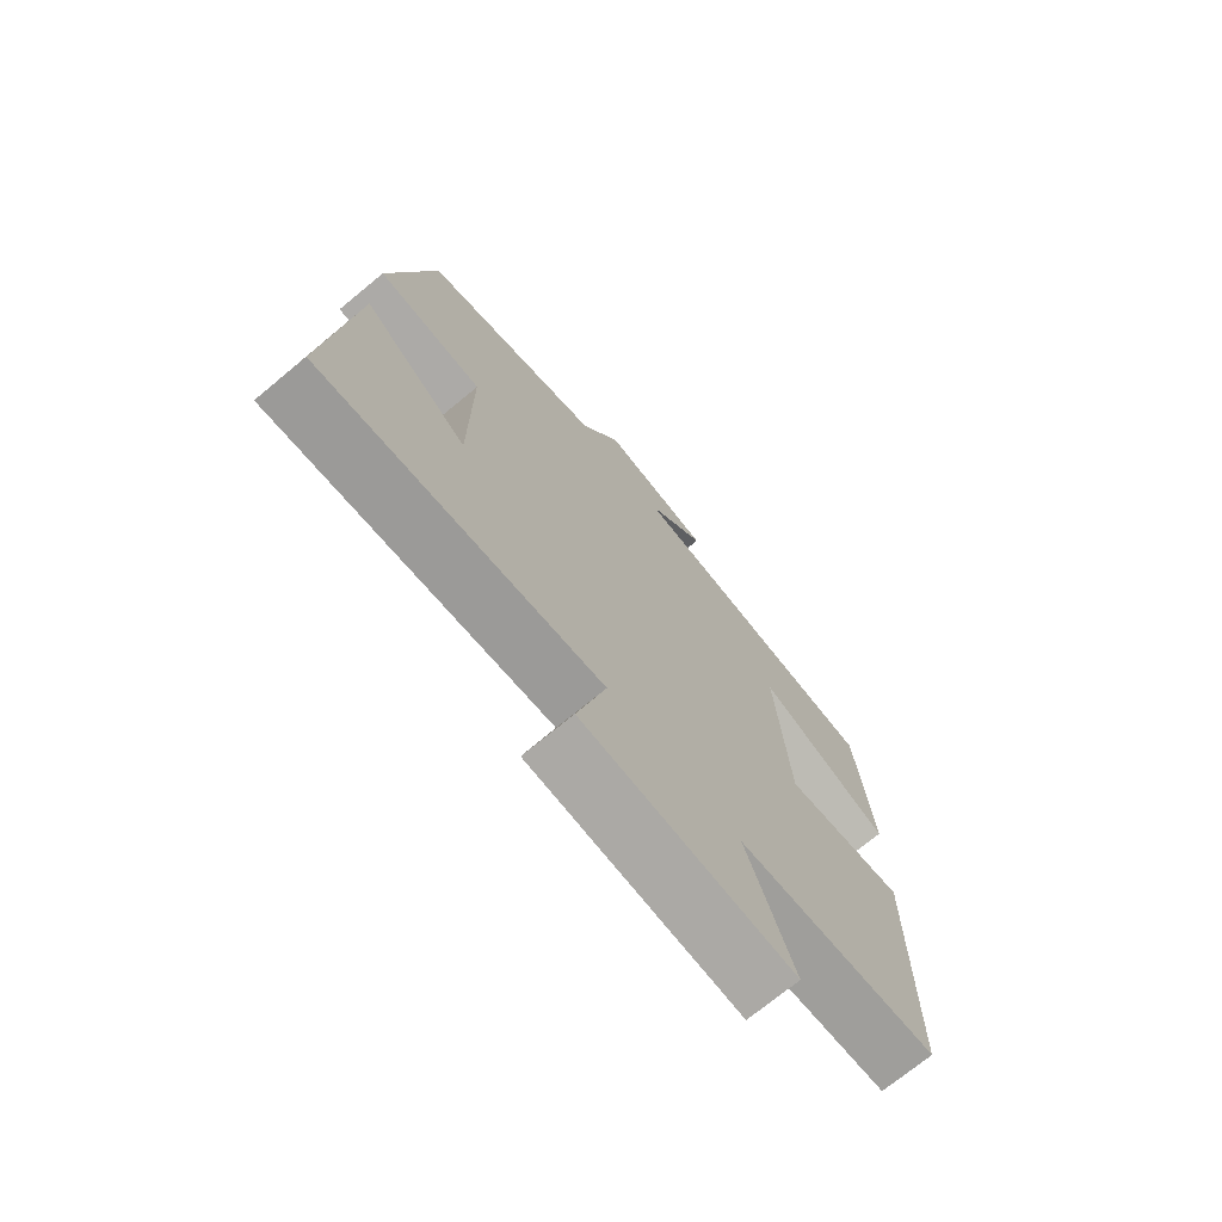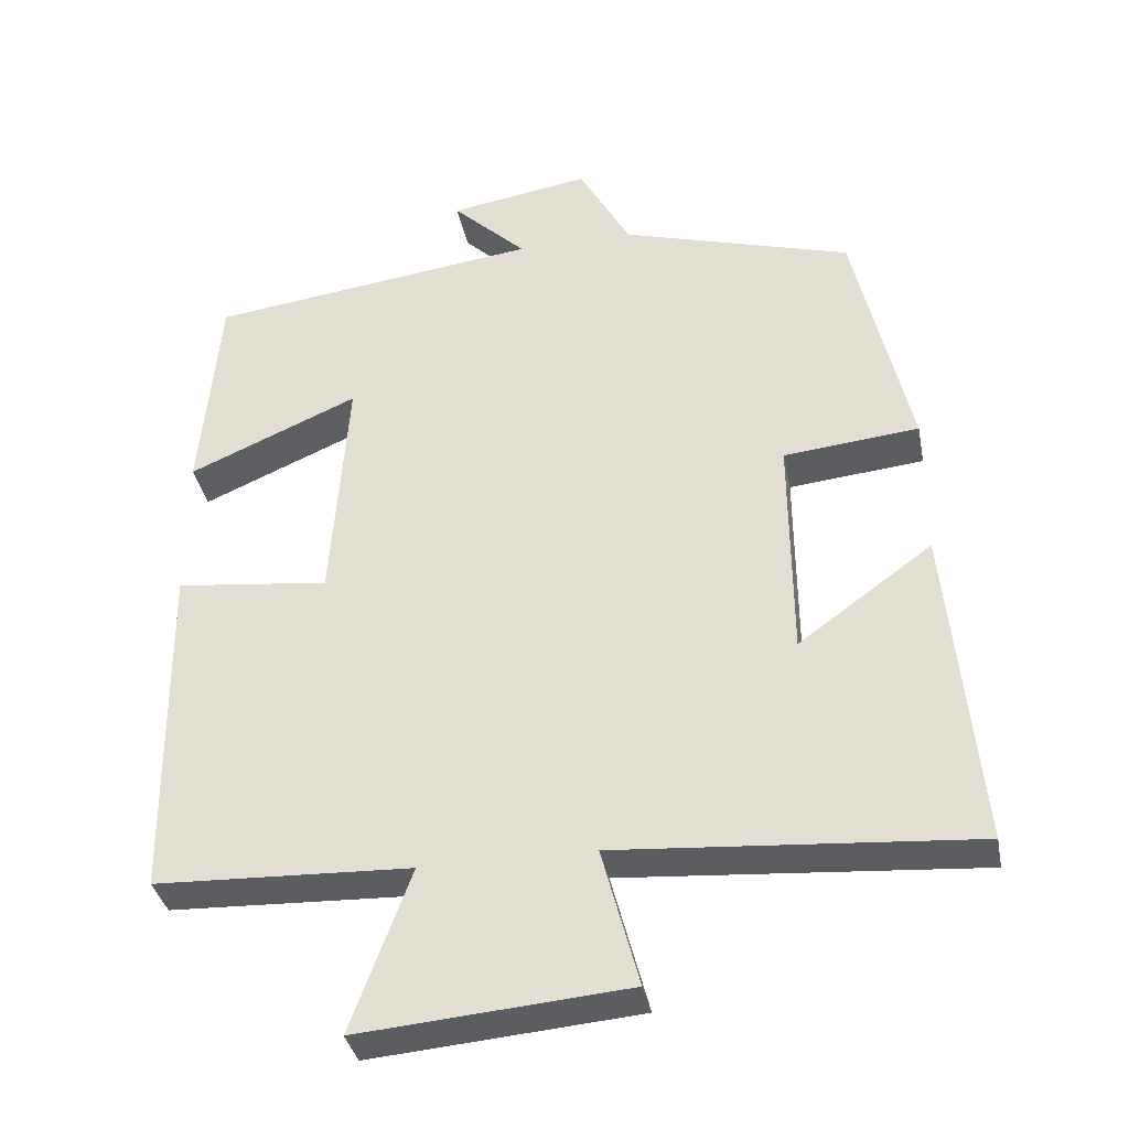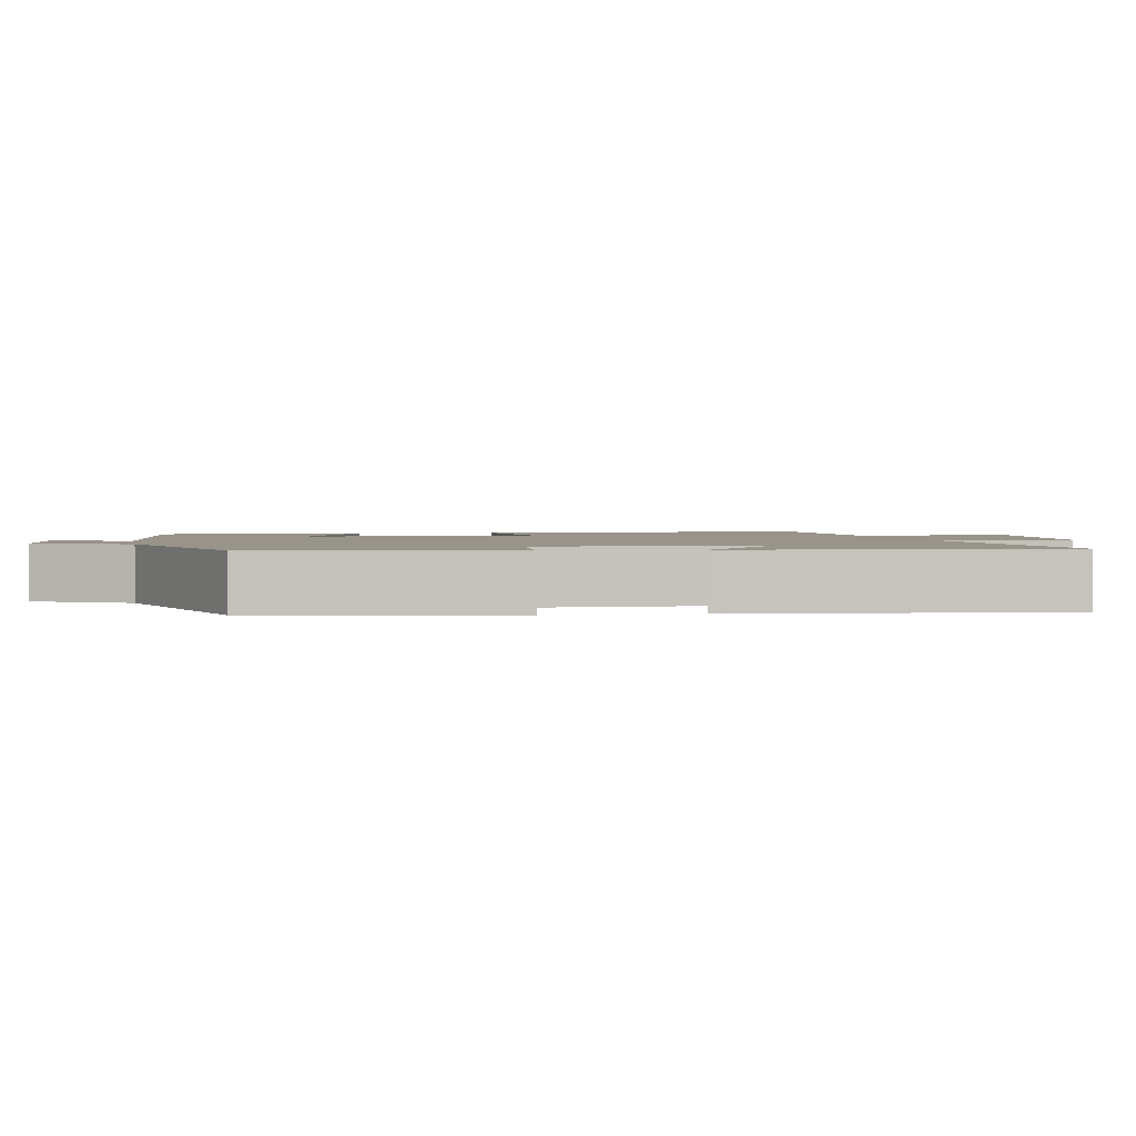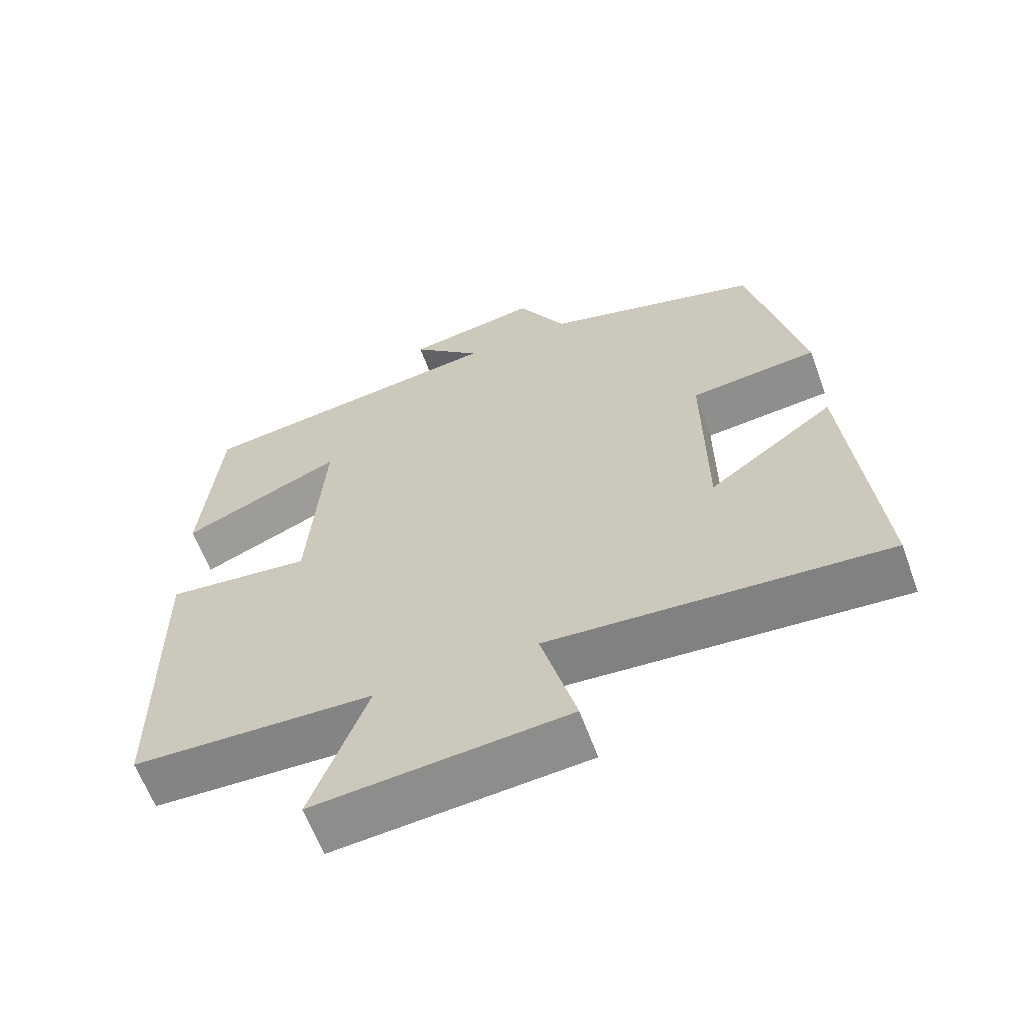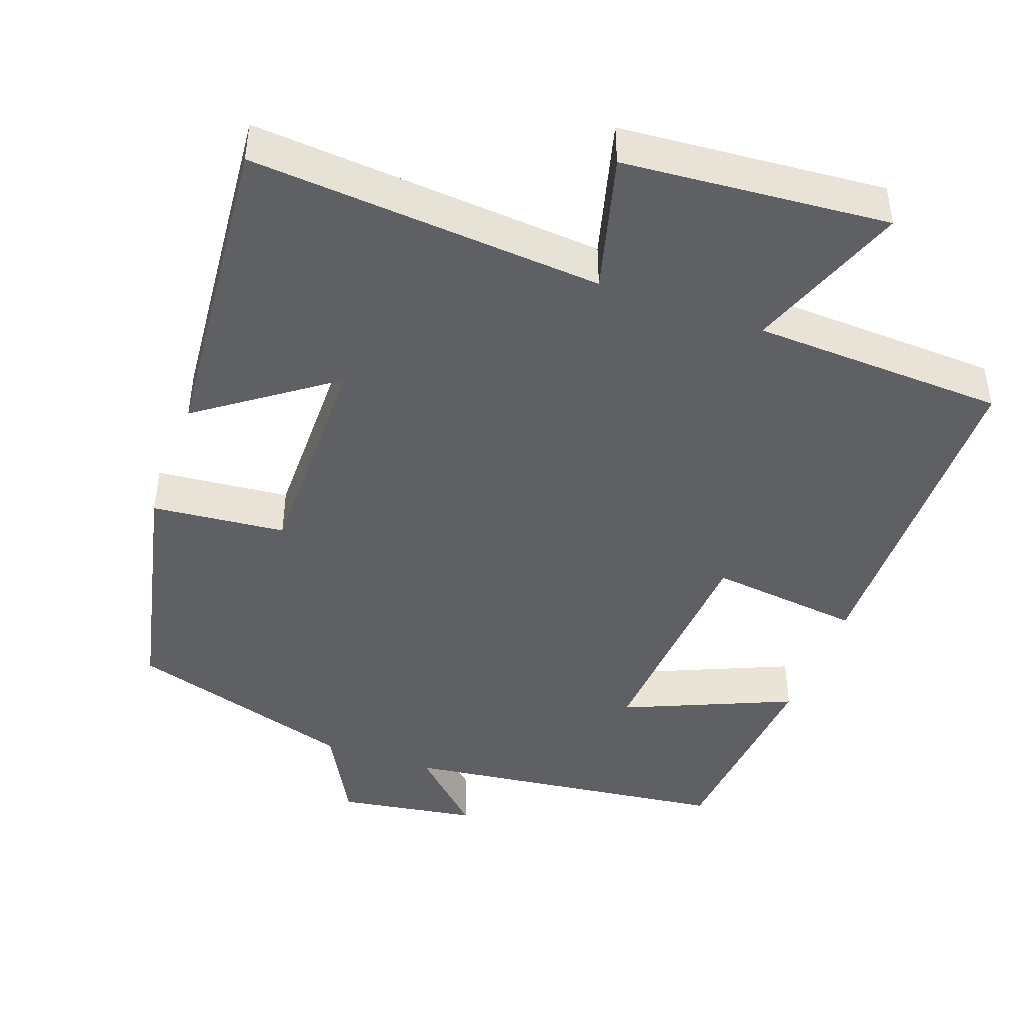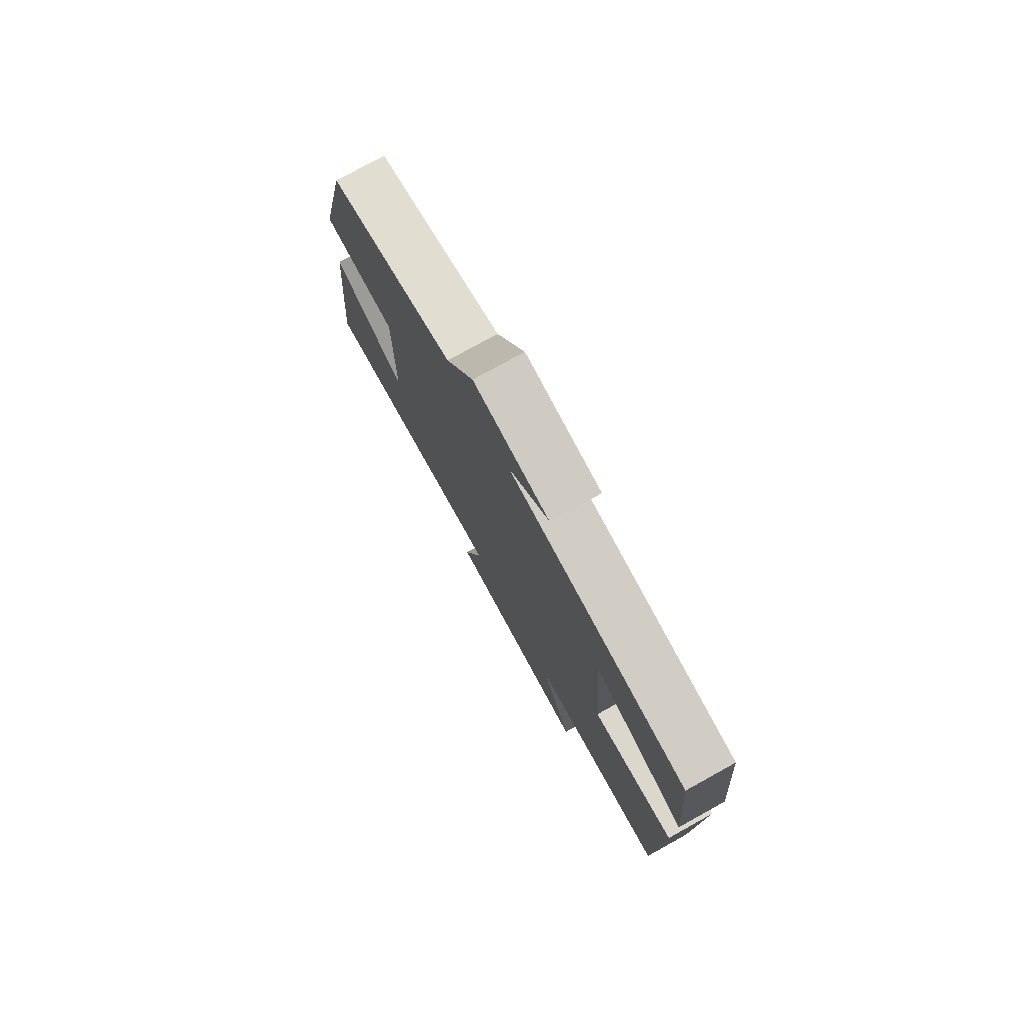
<metadata>
{"format":"obj","ext":"obj","renderer":"f3d","projection":"perspective","resolution":1024,"background":"white","views":[{"elev":-72.3,"azim":129.6,"up":"+Z"},{"elev":-35.9,"azim":11.0,"up":"+Z"},{"elev":1.9,"azim":78.8,"up":"+Y"},{"elev":-62.4,"azim":20.0,"up":"+Z"},{"elev":-44.7,"azim":160.0,"up":"+Y"},{"elev":77.6,"azim":-118.9,"up":"+Z"}]}
</metadata>
<code>
v 0.426 0.07 0.41
v 0.5 0.07 0.084
v 0.321 0.07 0.066
v 0.323 0.07 -0.234
v 0.5 0.07 -0.106
v 0.54 0.07 -0.535
v 0.069 0.07 -0.5
v 0.118 0.07 -0.684
v -0.236 0.07 -0.714
v -0.157 0.07 -0.5
v -0.495 0.07 -0.487
v -0.5 0.07 -0.033
v -0.297 0.07 -0.056
v -0.275 0.07 0.258
v -0.5 0.07 0.161
v -0.475 0.07 0.443
v -0.036 0.07 0.5
v -0.134 0.07 0.594
v 0.052 0.07 0.624
v 0.12 0.07 0.5
v 0.426 0 0.41
v 0.5 0 0.084
v 0.321 0 0.066
v 0.323 0 -0.234
v 0.5 0 -0.106
v 0.54 0 -0.535
v 0.069 0 -0.5
v 0.118 0 -0.684
v -0.236 0 -0.714
v -0.157 0 -0.5
v -0.495 0 -0.487
v -0.5 0 -0.033
v -0.297 0 -0.056
v -0.275 0 0.258
v -0.5 0 0.161
v -0.475 0 0.443
v -0.036 0 0.5
v -0.134 0 0.594
v 0.052 0 0.624
v 0.12 0 0.5
f 17 18 19 20
f 16 17 20
f 15 16 20
f 14 15 20
f 13 14 20 1
f 10 11 12 13
f 10 13 1
f 7 8 9 10
f 7 10 1
f 4 5 6 7
f 3 4 7
f 3 7 1
f 1 2 3
f 40 39 38 37
f 40 37 36
f 40 36 35
f 40 35 34
f 21 40 34 33
f 33 32 31 30
f 21 33 30
f 30 29 28 27
f 21 30 27
f 27 26 25 24
f 27 24 23
f 21 27 23
f 23 22 21
f 1 21 22 2
f 2 22 23 3
f 3 23 24 4
f 4 24 25 5
f 5 25 26 6
f 6 26 27 7
f 7 27 28 8
f 8 28 29 9
f 9 29 30 10
f 10 30 31 11
f 11 31 32 12
f 12 32 33 13
f 13 33 34 14
f 14 34 35 15
f 15 35 36 16
f 16 36 37 17
f 17 37 38 18
f 18 38 39 19
f 19 39 40 20
f 20 40 21 1

</code>
